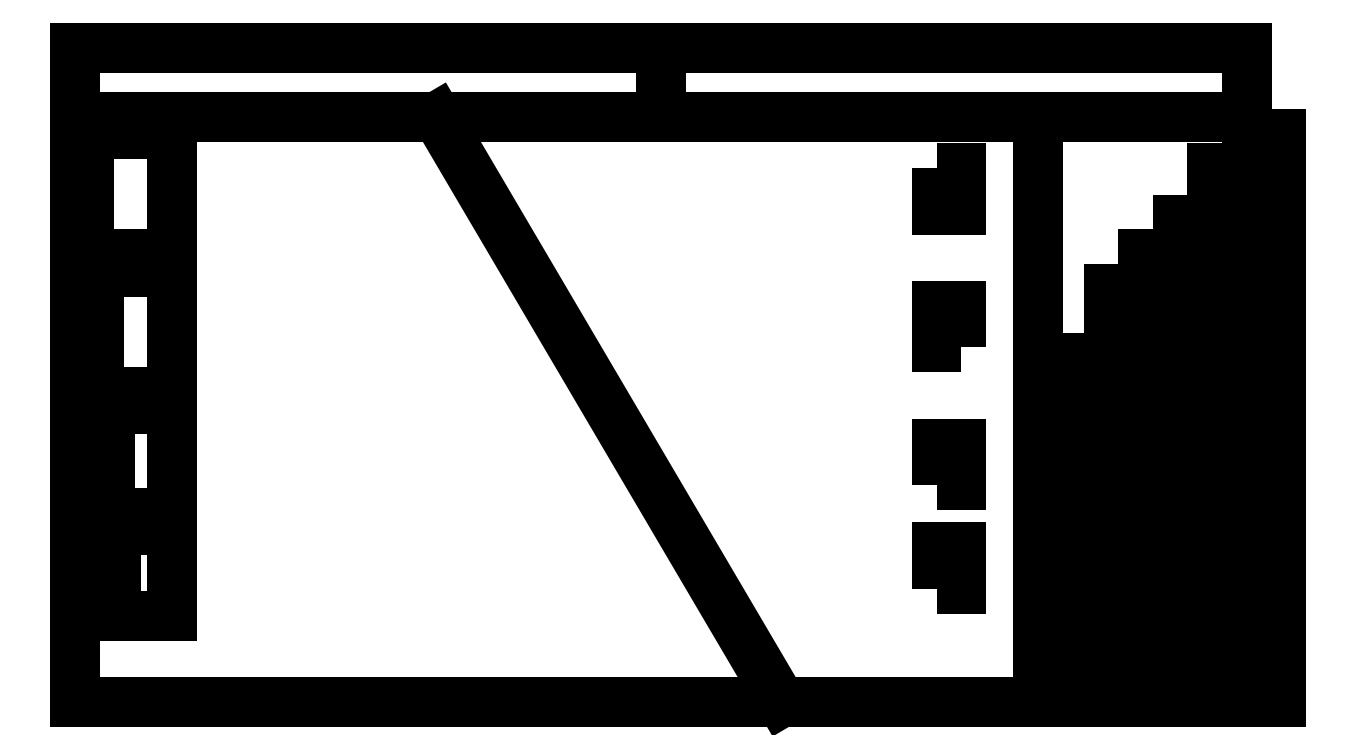
<metadata>
{"format":"dxf","ext":"dxf","renderer":"ezdxf+matplotlib","layout":"modelspace","background":"white","min_lineweight":24,"dpi":150}
</metadata>
<code>
0
SECTION
2
ENTITIES
0
LINE
8
0
10
140
20
190
30
0
11
-30
21
190
31
0
0
LINE
8
0
10
-30
20
190
30
0
11
-30
21
170
31
0
0
LWPOLYLINE
8
0
90
4
70
1
43
0
10
-2
20
165
10
-26
20
165
10
-26
20
130
10
-2
20
130
0
LINE
8
0
10
249.5
20
170
30
0
11
-30
21
170
31
0
0
LWPOLYLINE
8
0
90
4
70
1
43
0
10
220
20
33
10
227
20
33
10
227
20
45
10
220
20
45
0
LWPOLYLINE
8
0
90
4
70
1
43
0
10
220
20
63
10
227
20
63
10
227
20
75
10
220
20
75
0
LWPOLYLINE
8
0
90
4
70
1
43
0
10
227
20
103
10
227
20
115
10
220
20
115
10
220
20
103
0
LWPOLYLINE
8
0
90
4
70
1
43
0
10
220
20
155
10
220
20
143
10
227
20
143
10
227
20
155
0
LINE
8
0
10
249.5
20
0
30
0
11
249.5
21
170
31
0
0
LINE
8
0
10
-30
20
0
30
0
11
-30
21
170
31
0
0
LINE
8
0
10
-30
20
0
30
0
11
249.5
21
0
31
0
0
LWPOLYLINE
8
0
90
4
70
1
43
0
10
-23
20
90
10
-2
20
90
10
-2
20
125
10
-23
20
125
0
LINE
8
0
10
140
20
170
30
0
11
140
21
190
31
0
0
LWPOLYLINE
8
0
90
4
70
1
43
0
10
-20
20
85
10
-20
20
55
10
-2
20
55
10
-2
20
85
0
LWPOLYLINE
8
0
90
4
70
1
43
0
10
-18.25
20
50
10
-2
20
50
10
-2
20
25
10
-18.25
20
25
0
LINE
8
0
10
75
20
170
30
0
11
175
21
0
31
0
0
LINE
8
0
10
249.5
20
0
30
0
11
260
21
0
31
0
0
LINE
8
0
10
260
20
0
30
0
11
260
21
95
31
0
0
LINE
8
0
10
260
20
95
30
0
11
249.5
21
95
31
0
0
LINE
8
0
10
260
20
0
30
0
11
270
21
0
31
0
0
LINE
8
0
10
270
20
0
30
0
11
270
21
100
31
0
0
LINE
8
0
10
270
20
100
30
0
11
260
21
100
31
0
0
LINE
8
0
10
260
20
100
30
0
11
260
21
95
31
0
0
LINE
8
0
10
270
20
0
30
0
11
280
21
0
31
0
0
LINE
8
0
10
280
20
0
30
0
11
280
21
120
31
0
0
LINE
8
0
10
280
20
120
30
0
11
270
21
120
31
0
0
LINE
8
0
10
270
20
120
30
0
11
270
21
100
31
0
0
LINE
8
0
10
280
20
0
30
0
11
290
21
0
31
0
0
LINE
8
0
10
290
20
0
30
0
11
290
21
130
31
0
0
LINE
8
0
10
290
20
130
30
0
11
280
21
130
31
0
0
LINE
8
0
10
280
20
130
30
0
11
280
21
120
31
0
0
LINE
8
0
10
290
20
0
30
0
11
300
21
0
31
0
0
LINE
8
0
10
300
20
0
30
0
11
300
21
140
31
0
0
LINE
8
0
10
300
20
140
30
0
11
290
21
140
31
0
0
LINE
8
0
10
290
20
140
30
0
11
290
21
130
31
0
0
LINE
8
0
10
300
20
0
30
0
11
310
21
0
31
0
0
LINE
8
0
10
310
20
0
30
0
11
310
21
155
31
0
0
LINE
8
0
10
310
20
155
30
0
11
300
21
155
31
0
0
LINE
8
0
10
300
20
155
30
0
11
300
21
140
31
0
0
LINE
8
0
10
310
20
0
30
0
11
320
21
0
31
0
0
LINE
8
0
10
320
20
0
30
0
11
320
21
165
31
0
0
LINE
8
0
10
320
20
165
30
0
11
310
21
165
31
0
0
LINE
8
0
10
310
20
165
30
0
11
310
21
155
31
0
0
LINE
8
0
10
140
20
190
30
0
11
310
21
190
31
0
0
LINE
8
0
10
310
20
190
30
0
11
310
21
170
31
0
0
LINE
8
0
10
310
20
170
30
0
11
249.5
21
170
31
0
0
ENDSEC
0
EOF

</code>
